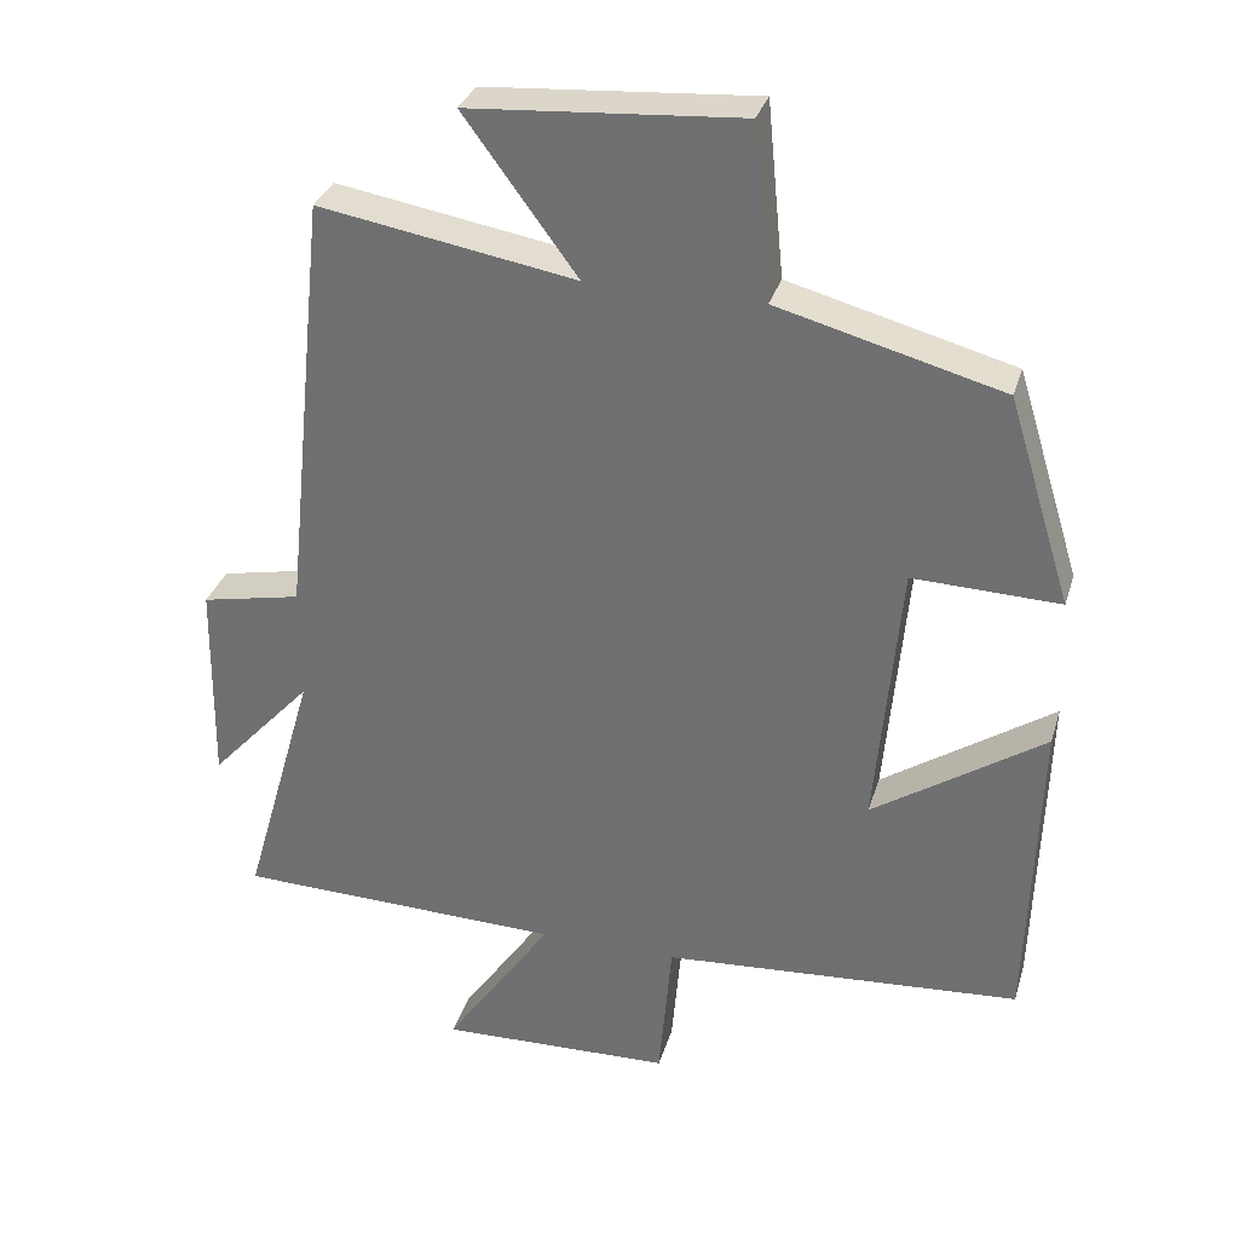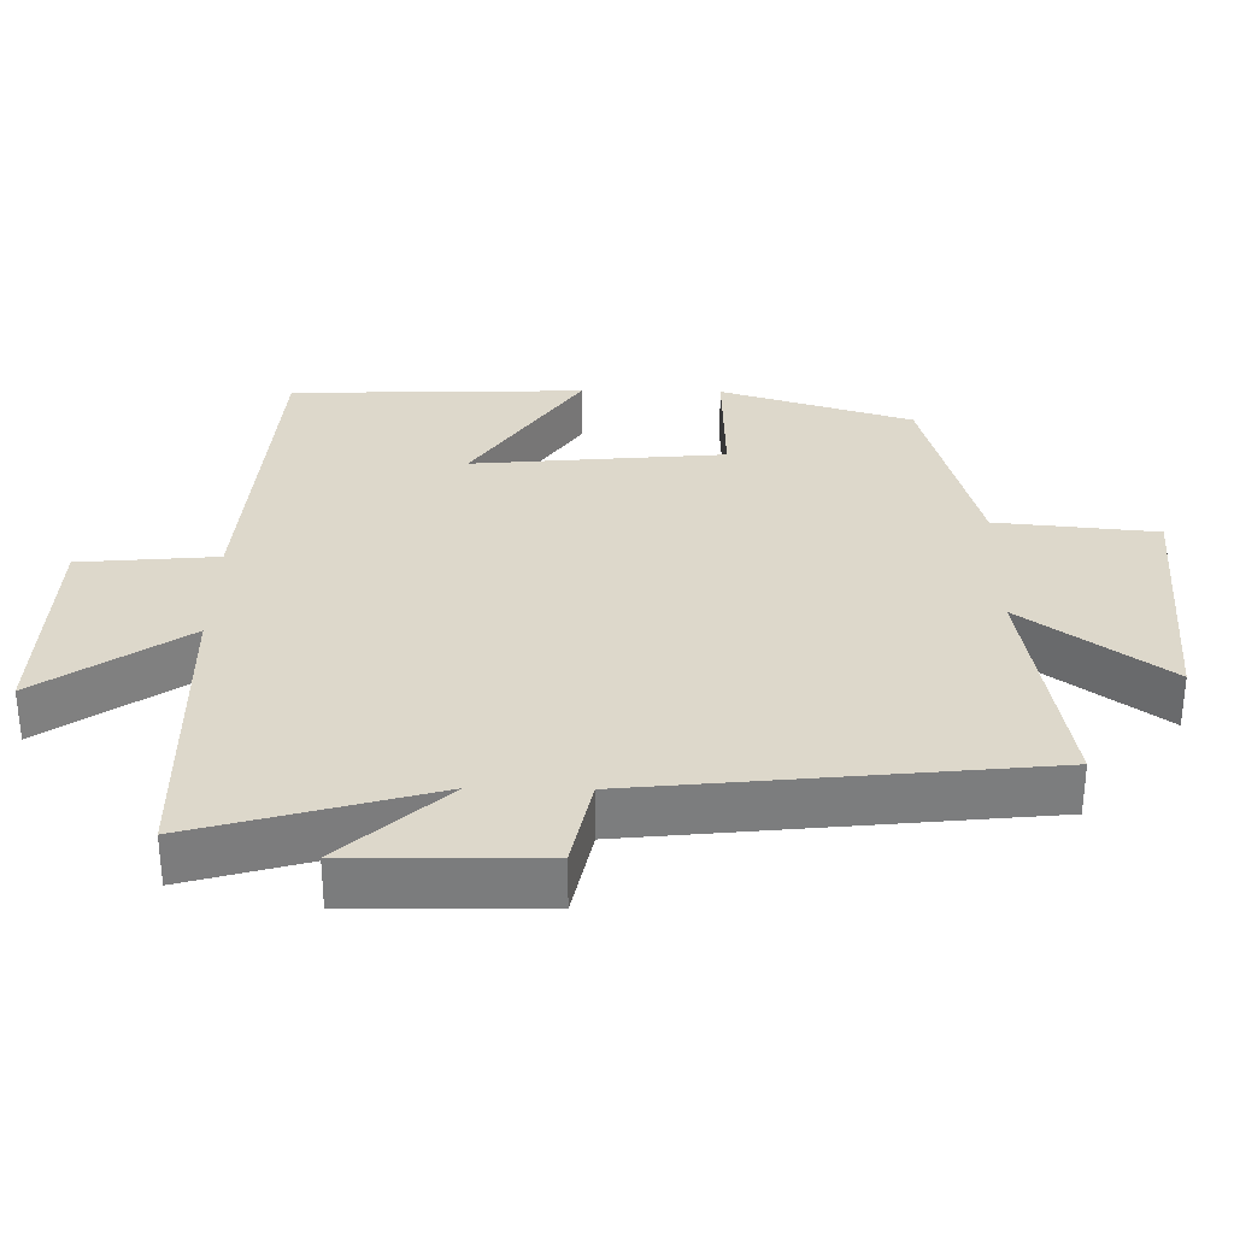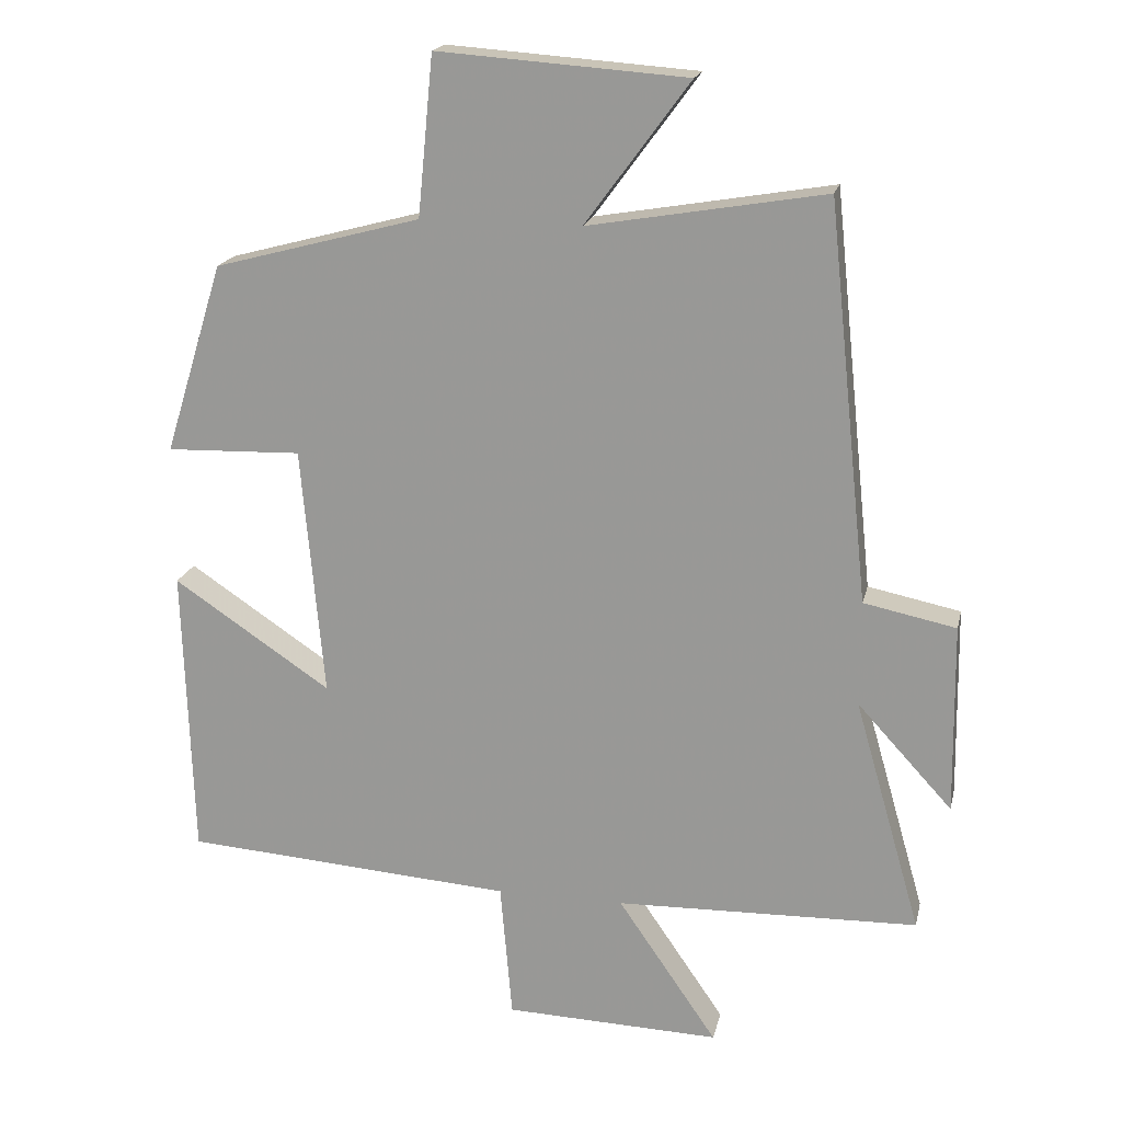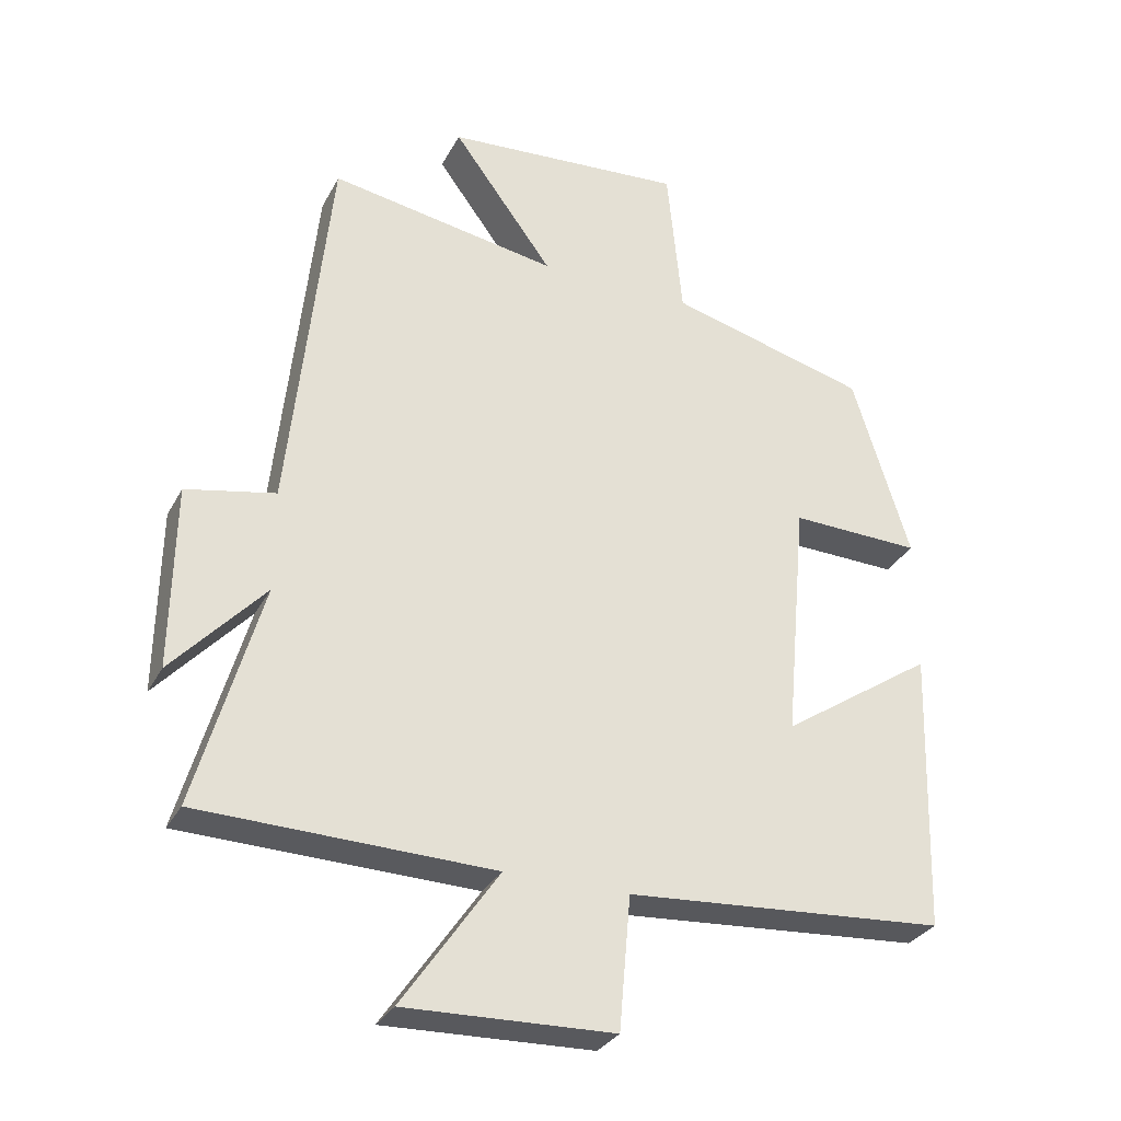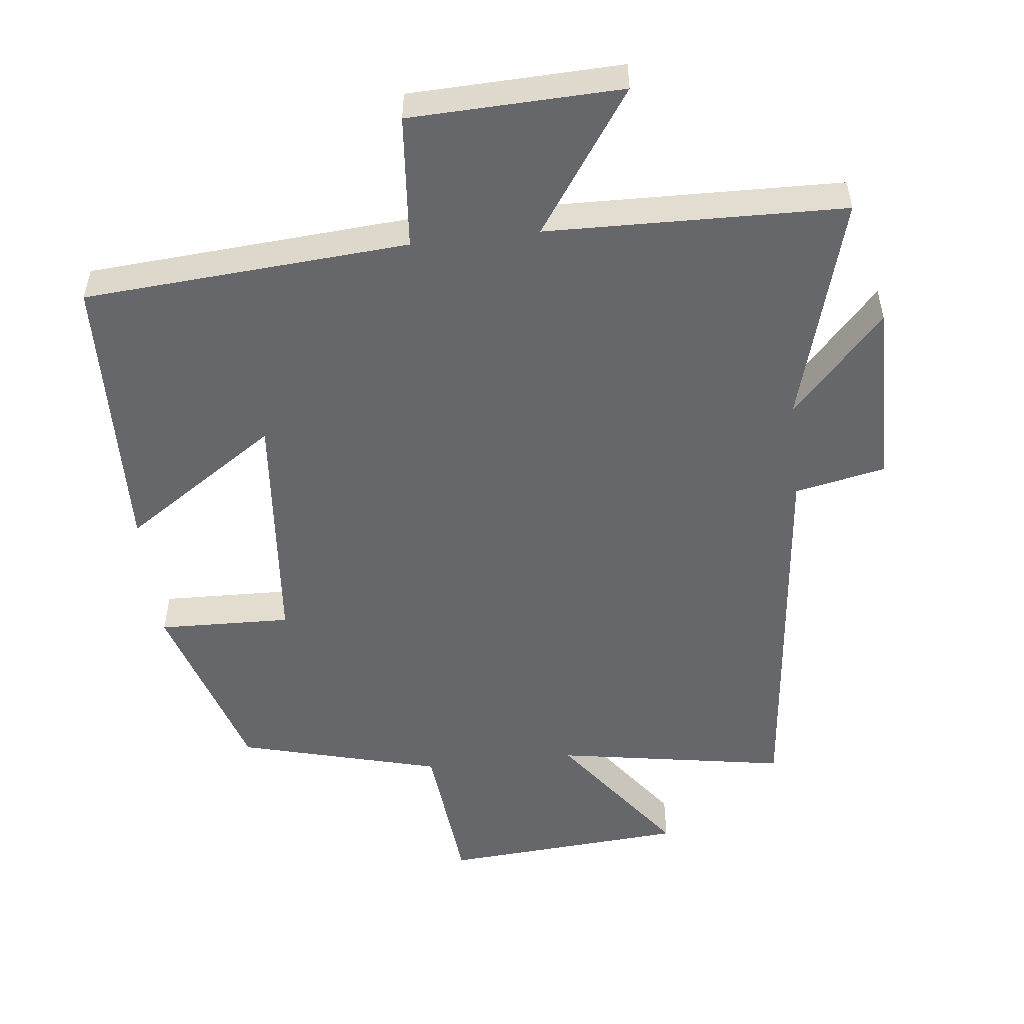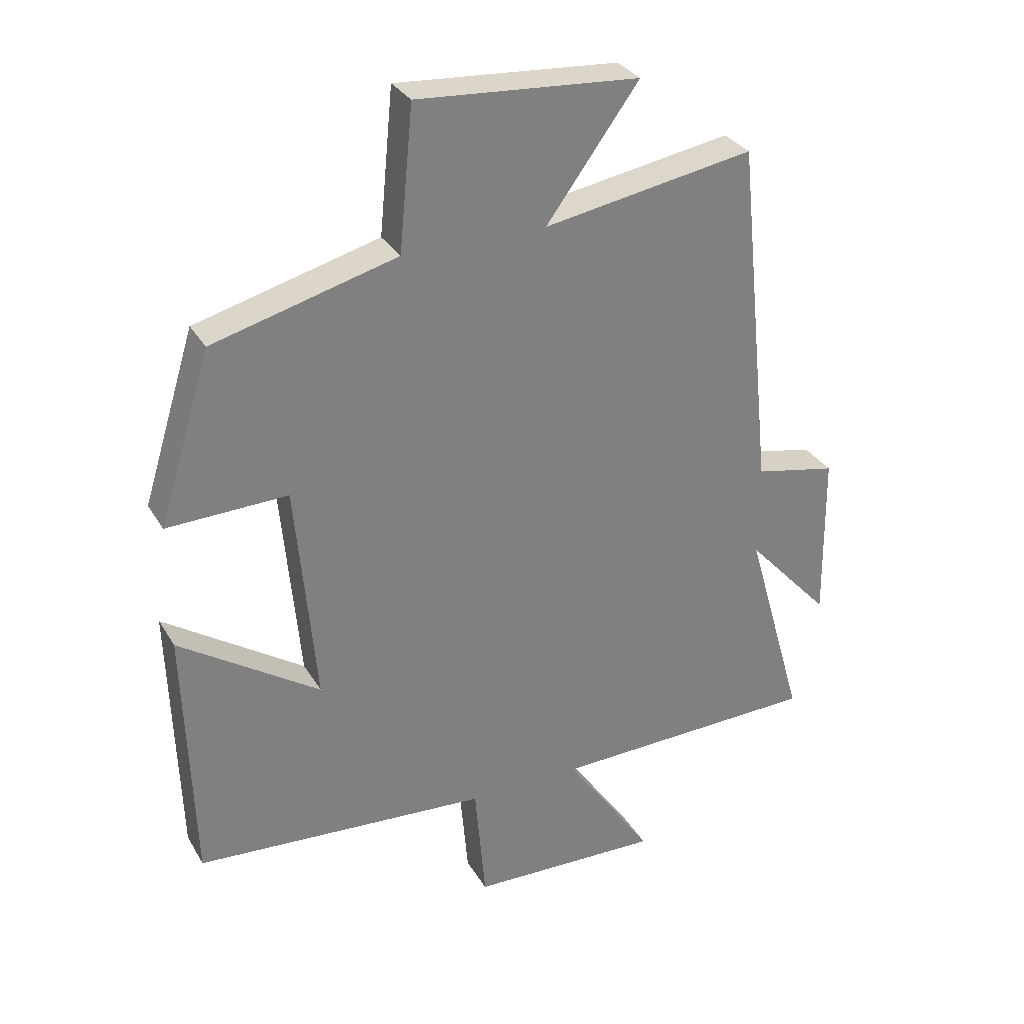
<metadata>
{"format":"obj","ext":"obj","renderer":"f3d","projection":"perspective","resolution":1024,"background":"white","views":[{"elev":32.2,"azim":15.9,"up":"+Z"},{"elev":31.4,"azim":-89.1,"up":"+Y"},{"elev":18.6,"azim":-167.6,"up":"+Z"},{"elev":-30.8,"azim":-23.9,"up":"+Z"},{"elev":-52.1,"azim":-173.5,"up":"+Y"},{"elev":31.1,"azim":154.2,"up":"+Z"}]}
</metadata>
<code>
v 0.487 0.07 -0.466
v 0.017 0.07 -0.5
v 0 0.07 -0.695
v -0.306 0.07 -0.705
v -0.165 0.07 -0.5
v -0.595 0.07 -0.489
v -0.5 0.07 -0.157
v -0.635 0.07 -0.304
v -0.631 0.07 -0.034
v -0.5 0.07 -0.007
v -0.441 0.07 0.557
v -0.105 0.07 0.5
v -0.253 0.07 0.701
v 0.101 0.07 0.727
v 0.123 0.07 0.5
v 0.416 0.07 0.422
v 0.5 0.07 0.151
v 0.308 0.07 0.157
v 0.276 0.07 -0.199
v 0.5 0.07 -0.049
v 0.487 0 -0.466
v 0.017 0 -0.5
v 0 0 -0.695
v -0.306 0 -0.705
v -0.165 0 -0.5
v -0.595 0 -0.489
v -0.5 0 -0.157
v -0.635 0 -0.304
v -0.631 0 -0.034
v -0.5 0 -0.007
v -0.441 0 0.557
v -0.105 0 0.5
v -0.253 0 0.701
v 0.101 0 0.727
v 0.123 0 0.5
v 0.416 0 0.422
v 0.5 0 0.151
v 0.308 0 0.157
v 0.276 0 -0.199
v 0.5 0 -0.049
f 19 20 1 2
f 18 19 2
f 15 16 17 18
f 15 18 2
f 12 13 14 15
f 12 15 2
f 10 11 12 2
f 7 8 9 10
f 7 10 2
f 5 6 7 2
f 2 3 4 5
f 22 21 40 39
f 22 39 38
f 38 37 36 35
f 22 38 35
f 35 34 33 32
f 22 35 32
f 22 32 31 30
f 30 29 28 27
f 22 30 27
f 22 27 26 25
f 25 24 23 22
f 1 21 22 2
f 2 22 23 3
f 3 23 24 4
f 4 24 25 5
f 5 25 26 6
f 6 26 27 7
f 7 27 28 8
f 8 28 29 9
f 9 29 30 10
f 10 30 31 11
f 11 31 32 12
f 12 32 33 13
f 13 33 34 14
f 14 34 35 15
f 15 35 36 16
f 16 36 37 17
f 17 37 38 18
f 18 38 39 19
f 19 39 40 20
f 20 40 21 1

</code>
